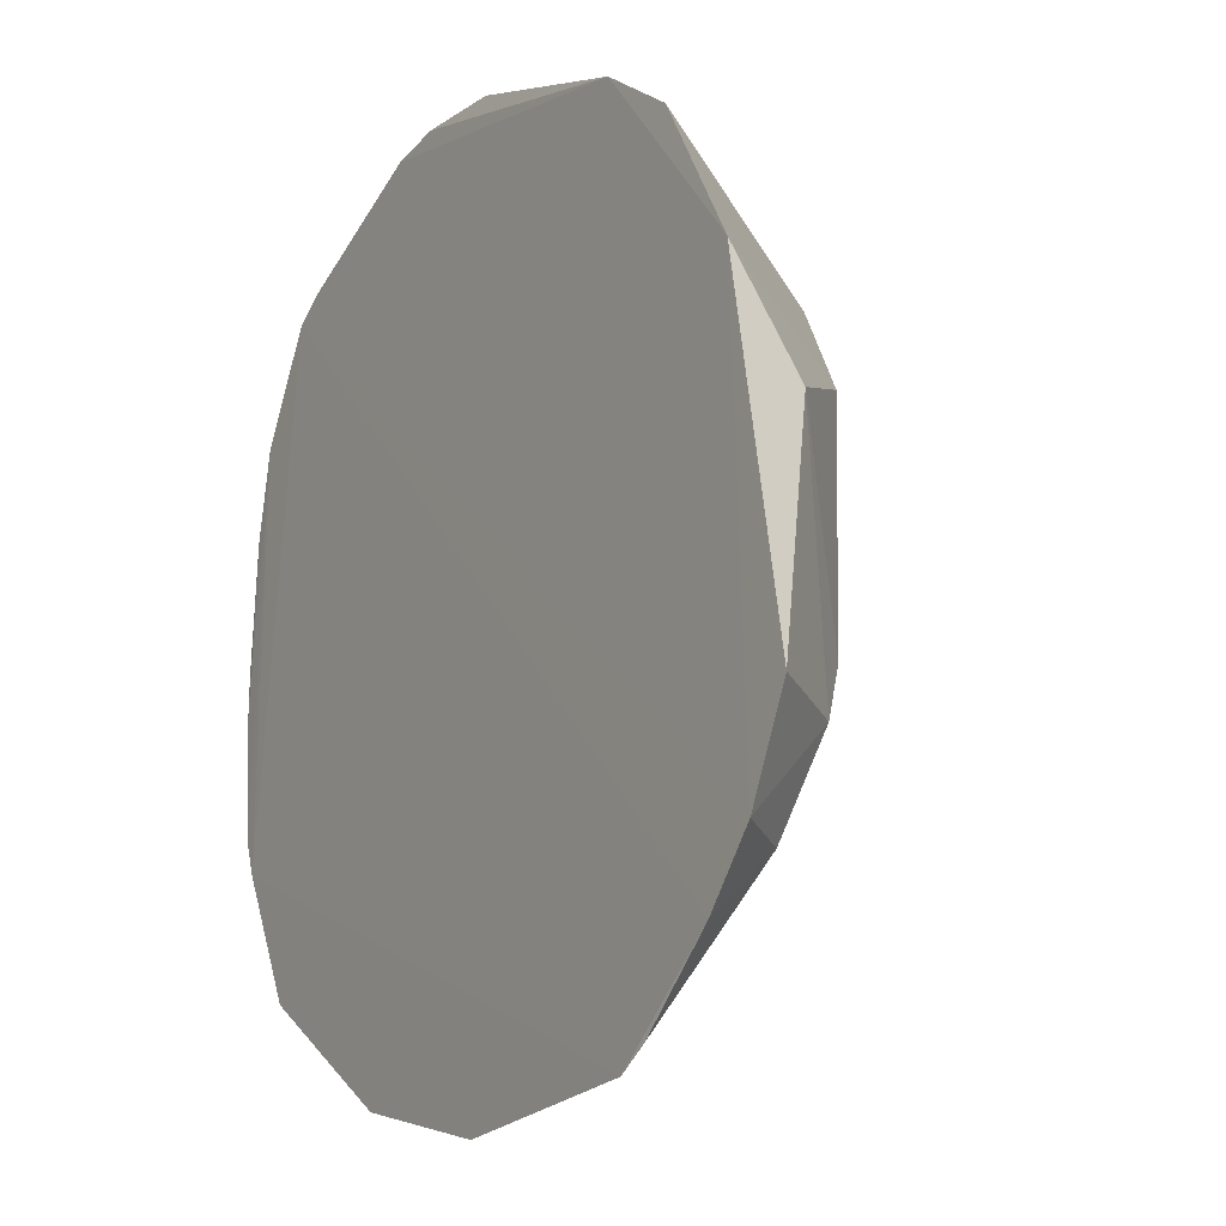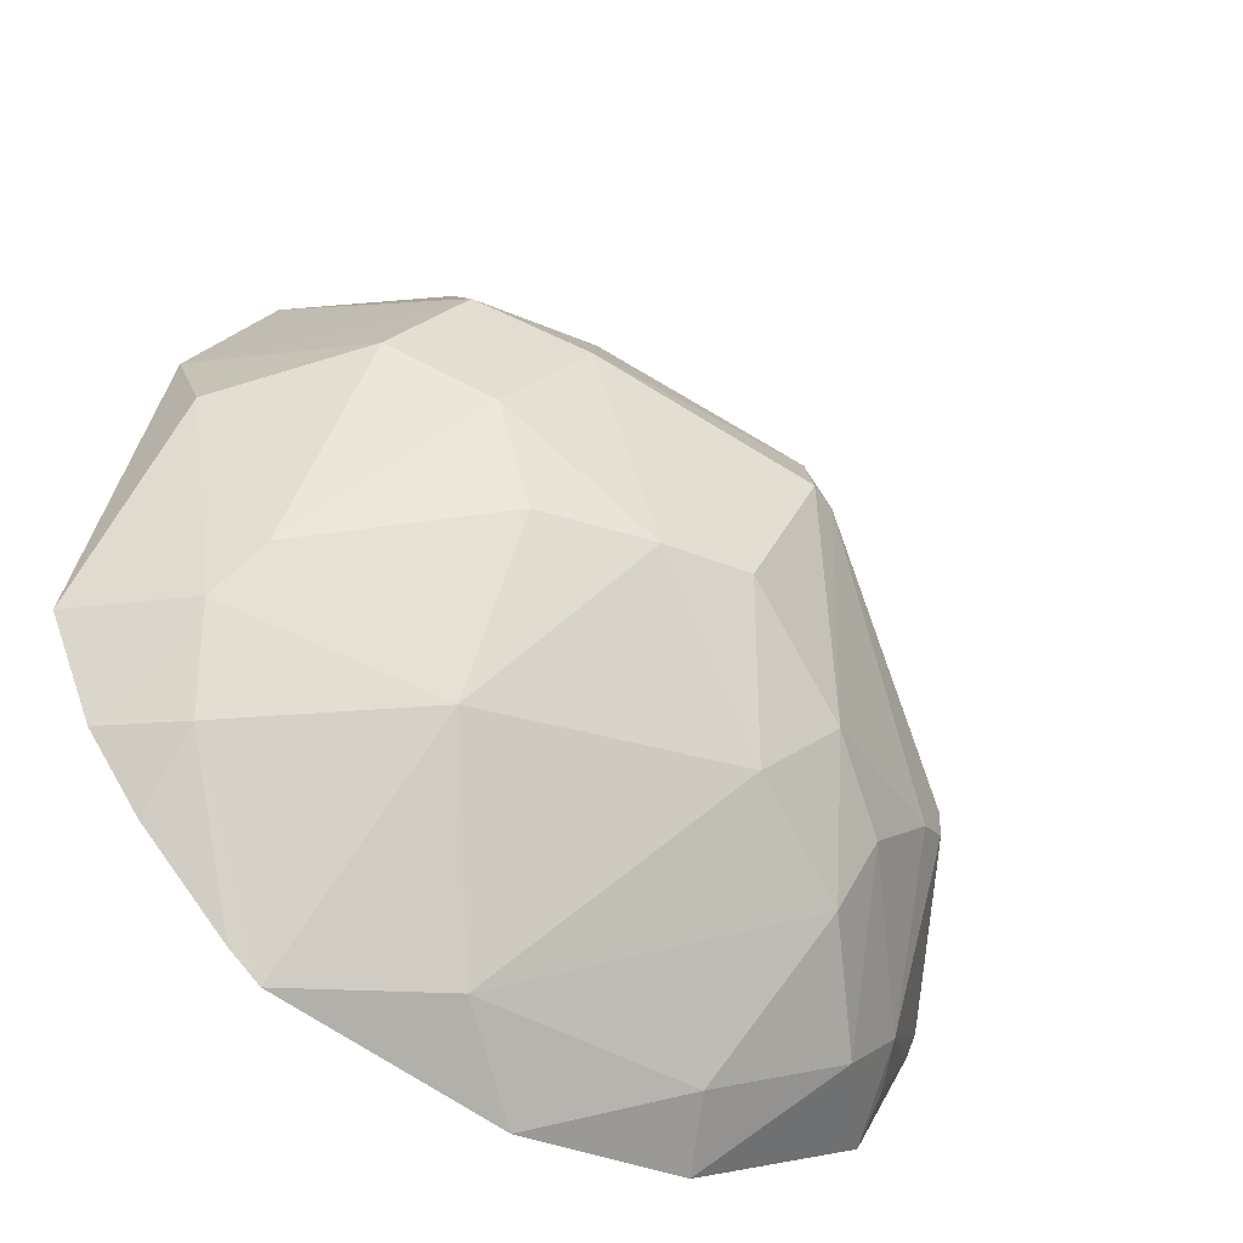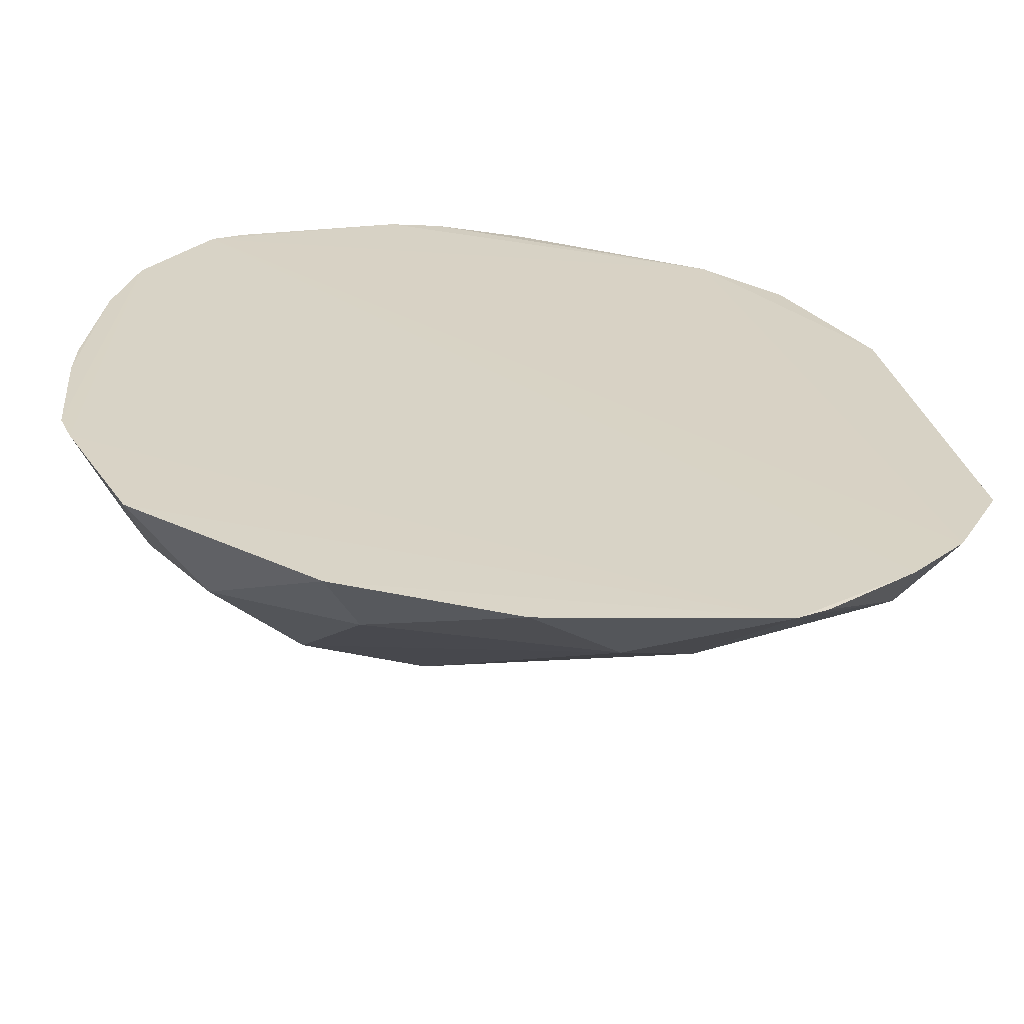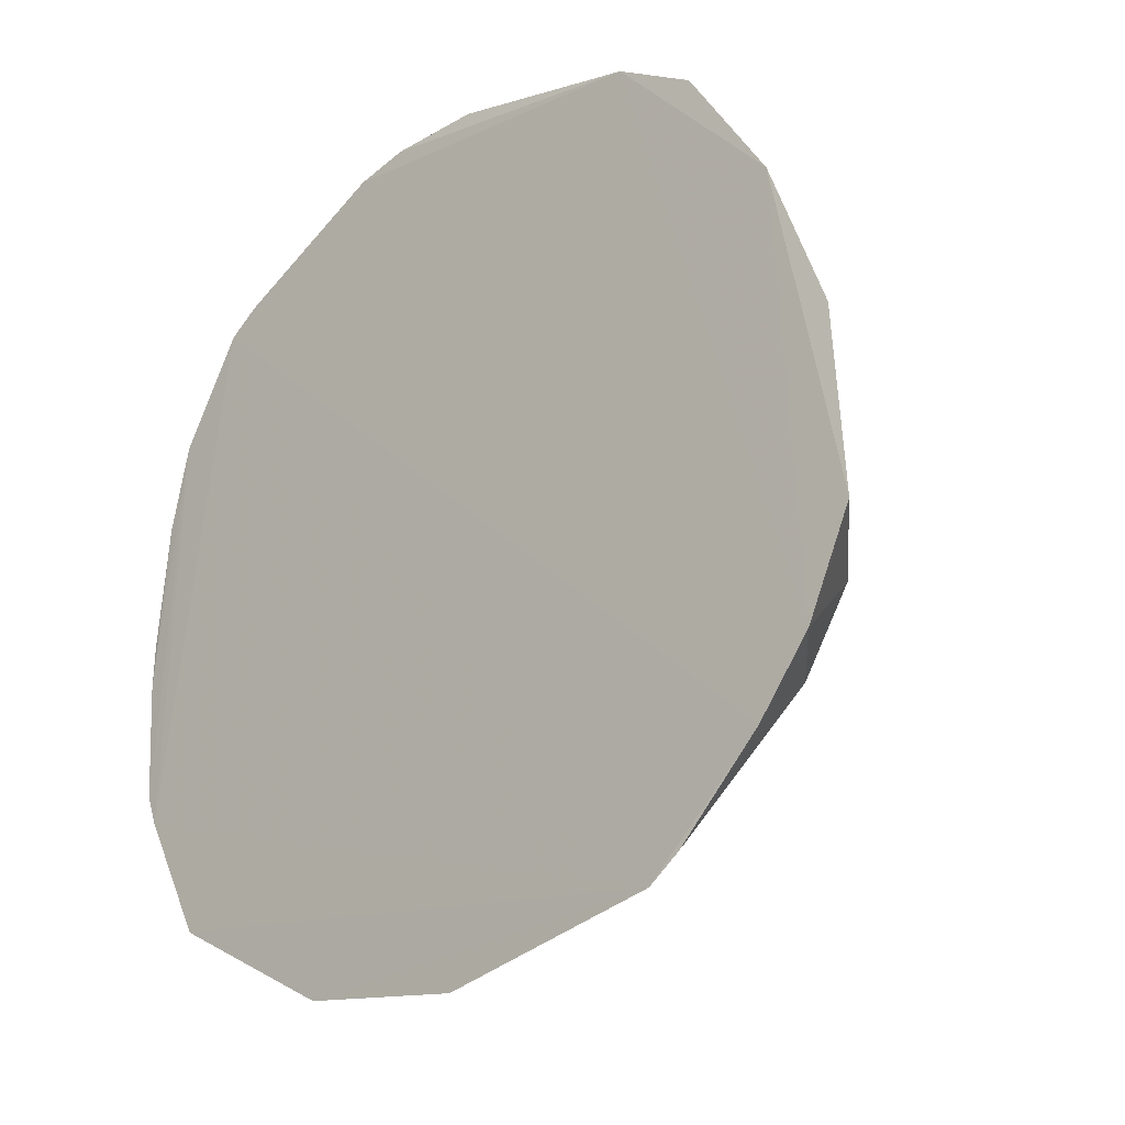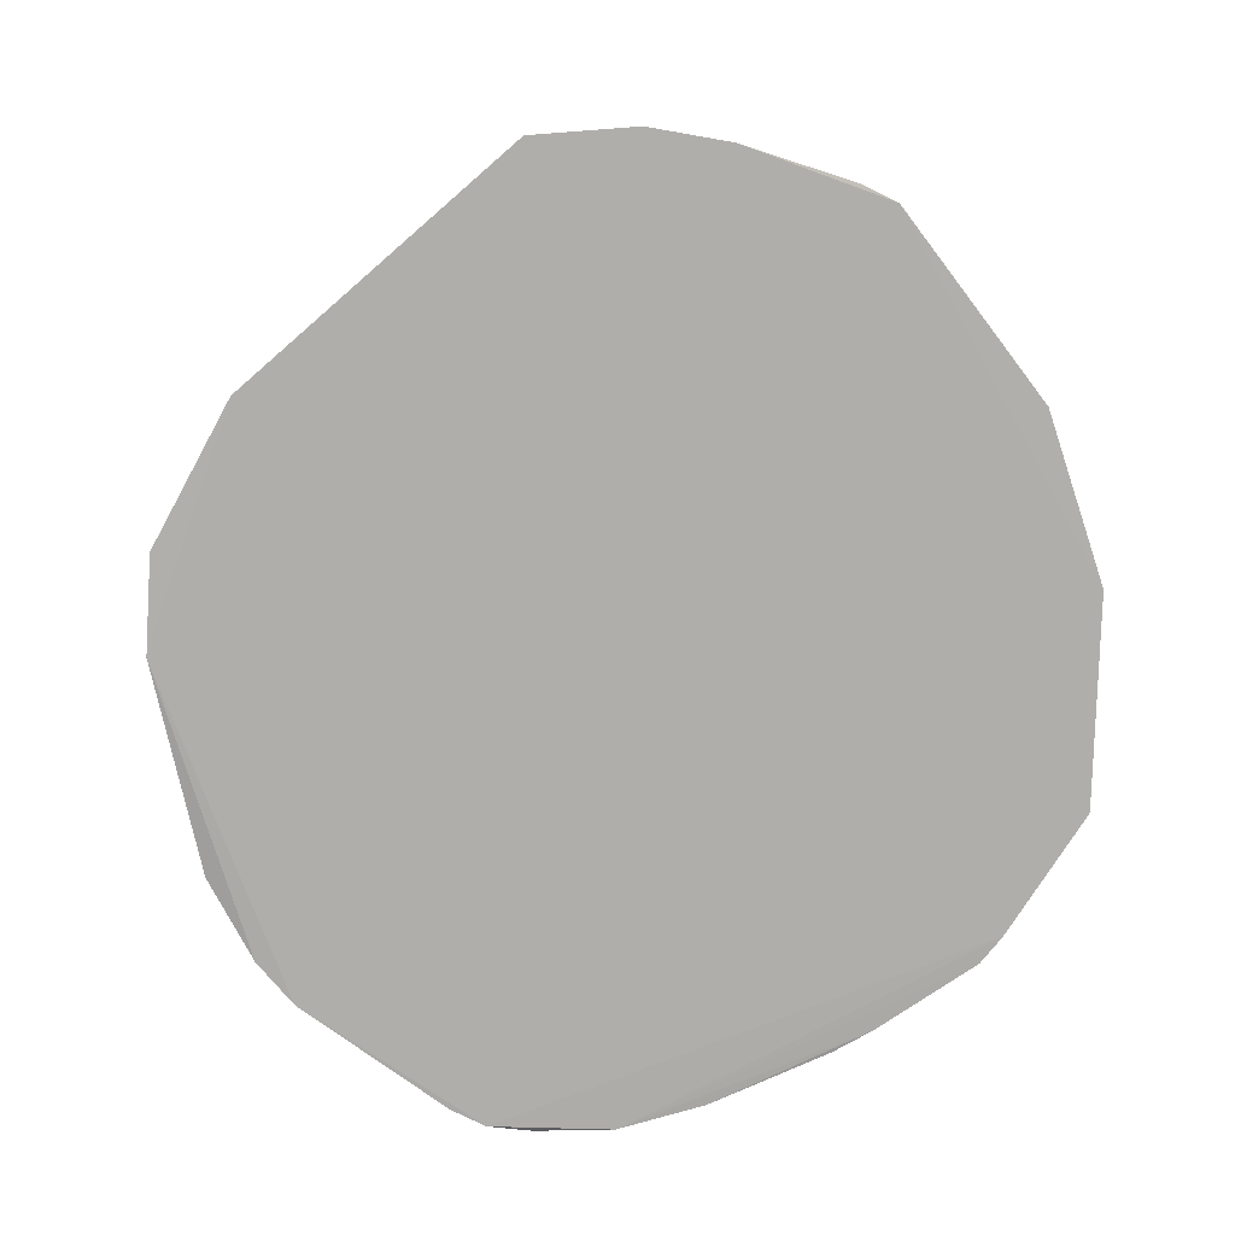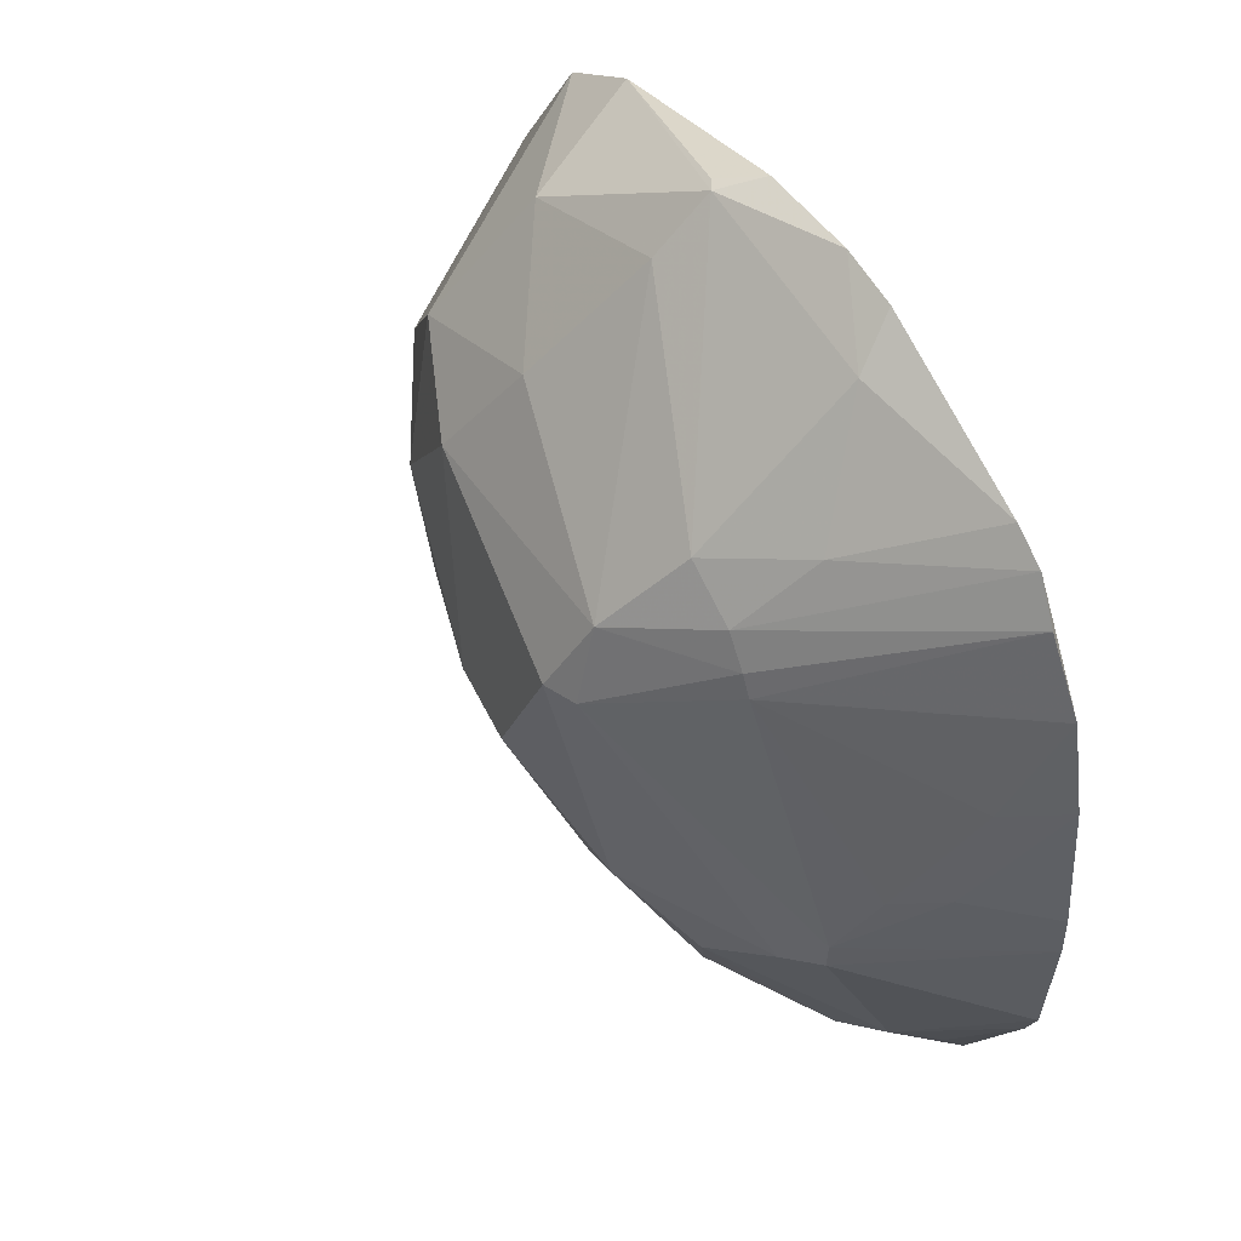
<metadata>
{"format":"obj","ext":"obj","renderer":"f3d","projection":"perspective","resolution":1024,"background":"white","views":[{"elev":-14.5,"azim":-121.7,"up":"+Y"},{"elev":-45.7,"azim":-37.7,"up":"+Y"},{"elev":-62.7,"azim":174.9,"up":"+Y"},{"elev":-27.6,"azim":-135.0,"up":"+Y"},{"elev":-77.6,"azim":-60.4,"up":"+Z"},{"elev":51.8,"azim":58.5,"up":"+Y"}]}
</metadata>
<code>
v 0.01506 0.008857 0.03442
v -0.01083 -0.0006455 0.03441
v 0.01206 0.02953 0.03439
v 0.007556 0.02802 0.03858
v 0.0108 0.0304 0.03441
v 0.004277 0.03337 0.03445
v -0.009943 0.03113 0.0345
v 0.002103 0.03379 0.0345
v -0.0155 0.003349 0.0344
v 0.01462 0.02532 0.03443
v 0.01557 0.01012 0.03444
v 0.01239 0.003807 0.03444
v 0.005114 -0.0005209 0.03446
v 0.01173 0.006348 0.03734
v -0.001636 0.03373 0.03466
v -0.002494 0.03318 0.03617
v -0.008563 0.02923 0.03869
v -0.009903 0.02463 0.04207
v -0.004324 0.02669 0.04171
v -0.01322 0.02896 0.03457
v -0.01664 0.02342 0.0345
v -0.0194 0.009696 0.03445
v -0.01699 0.01907 0.03698
v 0.005065 0.03193 0.03598
v 0.004614 0.02674 0.04122
v -0.002689 0.03122 0.03809
v -0.006081 0.02294 0.04379
v -0.009493 0.0184 0.04335
v -0.003903 0.01419 0.04466
v 0.003301 0.02373 0.04377
v 0.002479 0.02088 0.04515
v 0.003797 0.0008868 0.03684
v 0.005979 0.006448 0.04113
v -0.005207 0.0003342 0.03683
v -0.001811 -0.001876 0.03446
v 0.001384 0.00861 0.04294
v 0.004196 0.01149 0.04374
v 0.003682 0.02091 0.04466
v 0.01026 0.01237 0.04117
v 0.01182 0.01441 0.04038
v 0.007479 0.02431 0.04118
v 0.007136 0.009394 0.04201
v -0.000472 0.01457 0.04515
v -0.01624 0.009285 0.03814
v -0.01499 0.01144 0.03943
v -0.008649 0.007288 0.04069
v -0.01538 0.005587 0.03684
v -0.01761 0.005896 0.03441
v -0.01209 0.0002182 0.03443
v -0.008112 0.01412 0.04337
v -0.01274 0.02097 0.04122
v 0.01596 0.01487 0.03447
v 0.01548 0.02183 0.03447
v 0.01597 0.01664 0.03449
v 0.01396 0.0213 0.03642
v 0.01257 0.005525 0.03563
v 0.009312 0.003951 0.03774
v 0.01176 0.01328 0.0404
v 0.01394 0.01743 0.0374
v 0.01266 0.01693 0.03905
v 0.006641 0.02546 0.04116
v 0.007878 0.02349 0.04117
v 0.01318 0.02814 0.03461
v -0.002909 0.03317 0.03589
f 1 2 3
f 4 3 5
f 6 5 3
f 6 7 8
f 6 3 7
f 9 3 2
f 10 1 3
f 10 11 1
f 12 13 2
f 12 2 1
f 14 1 11
f 15 16 8
f 15 8 7
f 17 16 7
f 17 18 19
f 17 7 20
f 17 20 18
f 21 20 7
f 21 22 23
f 21 18 20
f 24 4 5
f 24 5 6
f 24 25 4
f 24 16 25
f 24 6 8
f 24 8 16
f 26 25 16
f 26 17 19
f 26 16 17
f 27 19 18
f 27 18 28
f 27 28 29
f 30 26 19
f 30 25 26
f 30 27 31
f 30 19 27
f 32 33 34
f 35 34 2
f 35 2 13
f 35 32 34
f 35 13 32
f 36 34 33
f 36 33 37
f 38 39 40
f 38 37 39
f 38 31 37
f 38 30 31
f 38 41 30
f 42 37 33
f 42 39 37
f 42 14 39
f 43 37 31
f 43 36 37
f 43 29 36
f 43 27 29
f 43 31 27
f 44 23 22
f 44 45 23
f 46 44 47
f 46 36 29
f 46 34 36
f 46 47 2
f 46 2 34
f 48 9 47
f 48 7 3
f 48 3 9
f 48 21 7
f 48 22 21
f 48 44 22
f 48 47 44
f 49 9 2
f 49 2 47
f 49 47 9
f 50 28 45
f 50 29 28
f 50 46 29
f 50 45 44
f 50 44 46
f 51 23 45
f 51 45 28
f 51 28 18
f 51 21 23
f 51 18 21
f 52 10 53
f 52 11 10
f 52 53 54
f 52 54 40
f 55 53 10
f 56 14 12
f 56 12 1
f 56 1 14
f 57 12 14
f 57 33 32
f 57 32 13
f 57 13 12
f 57 42 33
f 57 14 42
f 58 40 39
f 58 39 14
f 58 14 11
f 58 52 40
f 58 11 52
f 59 54 53
f 59 60 40
f 59 40 54
f 59 55 60
f 59 53 55
f 61 4 25
f 61 30 41
f 61 25 30
f 61 3 4
f 62 40 60
f 62 60 55
f 62 55 10
f 62 38 40
f 62 41 38
f 63 10 3
f 63 61 41
f 63 3 61
f 63 62 10
f 63 41 62
f 64 15 7
f 64 7 16
f 64 16 15

</code>
